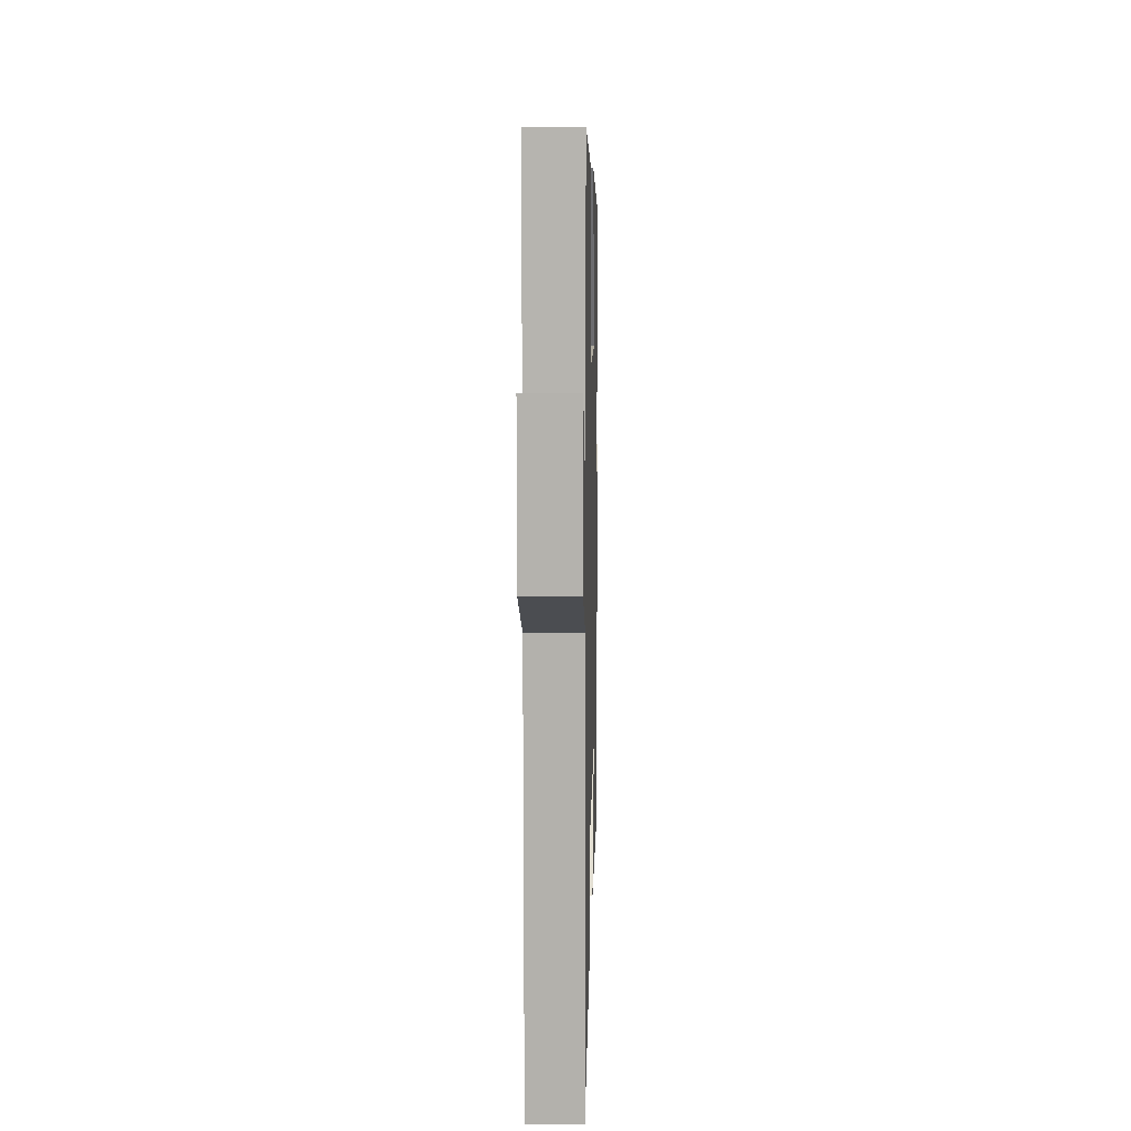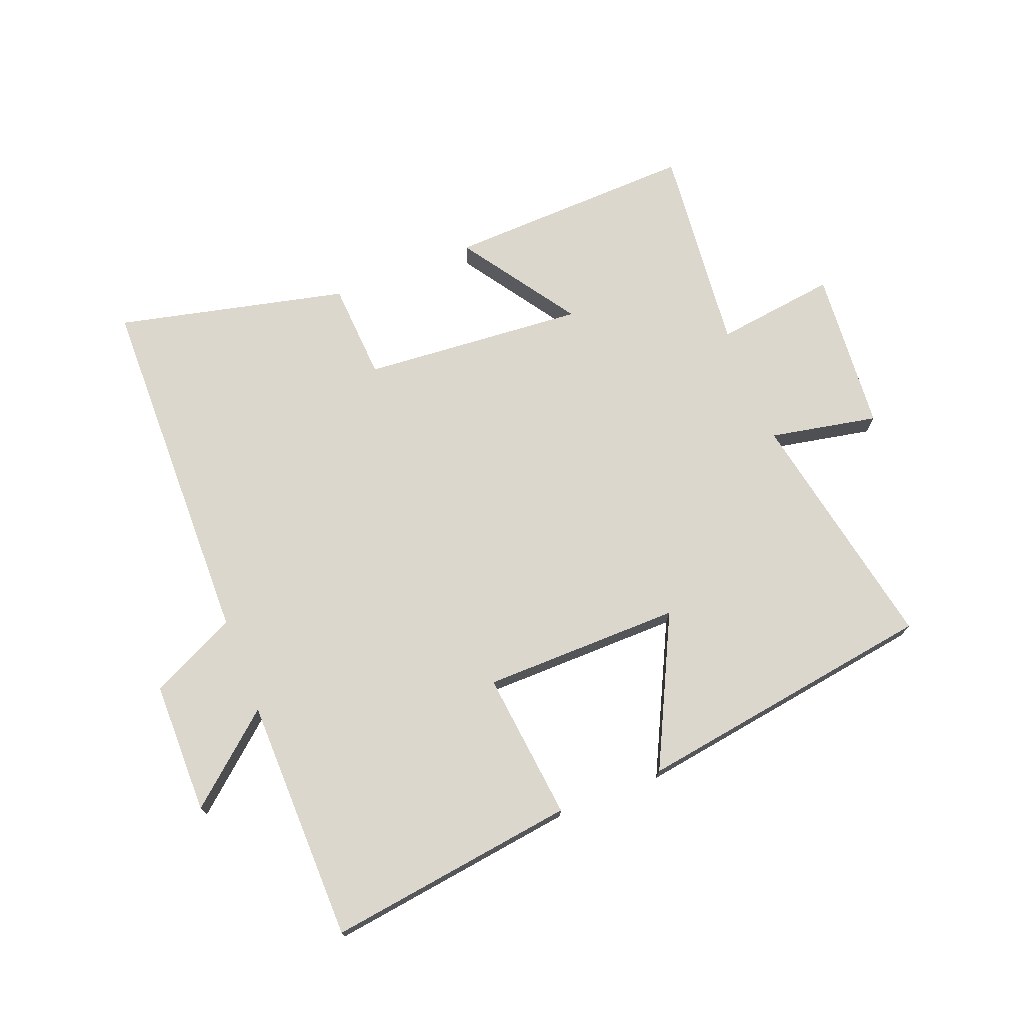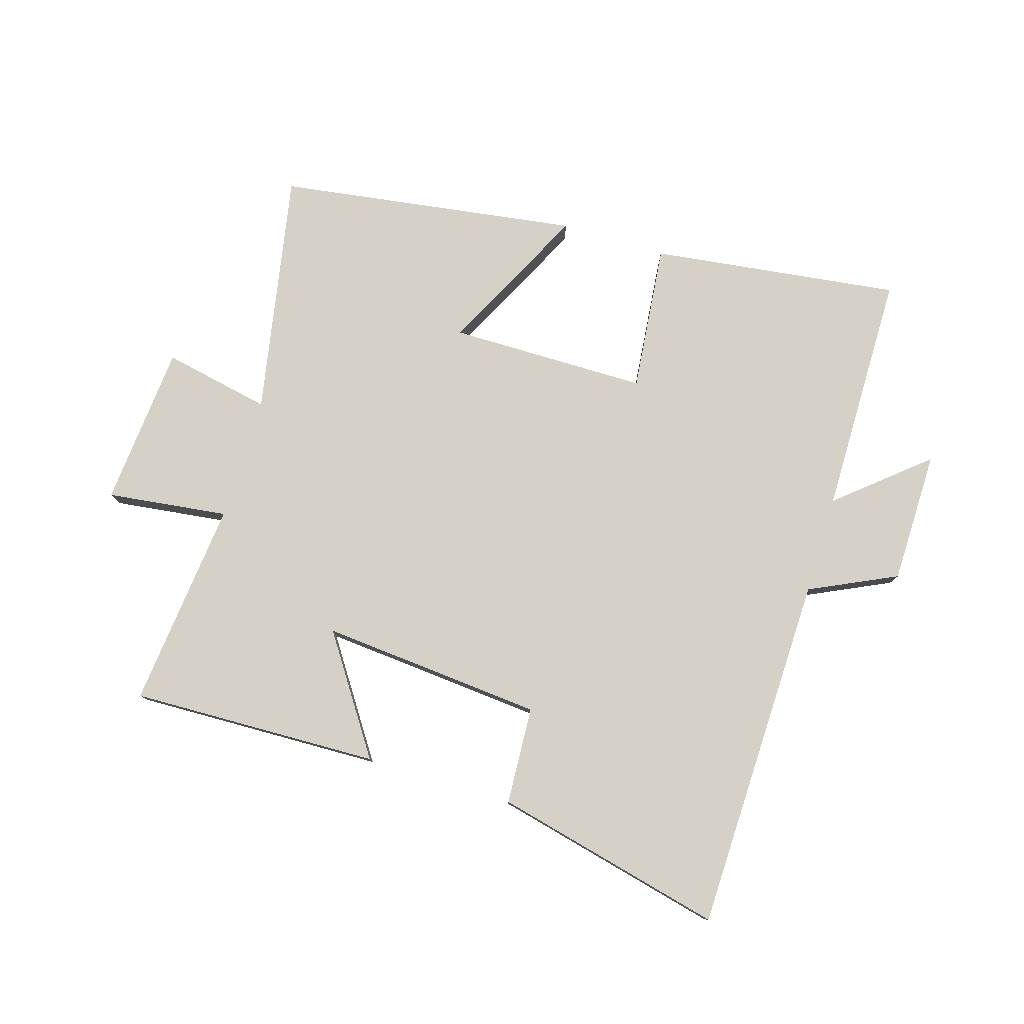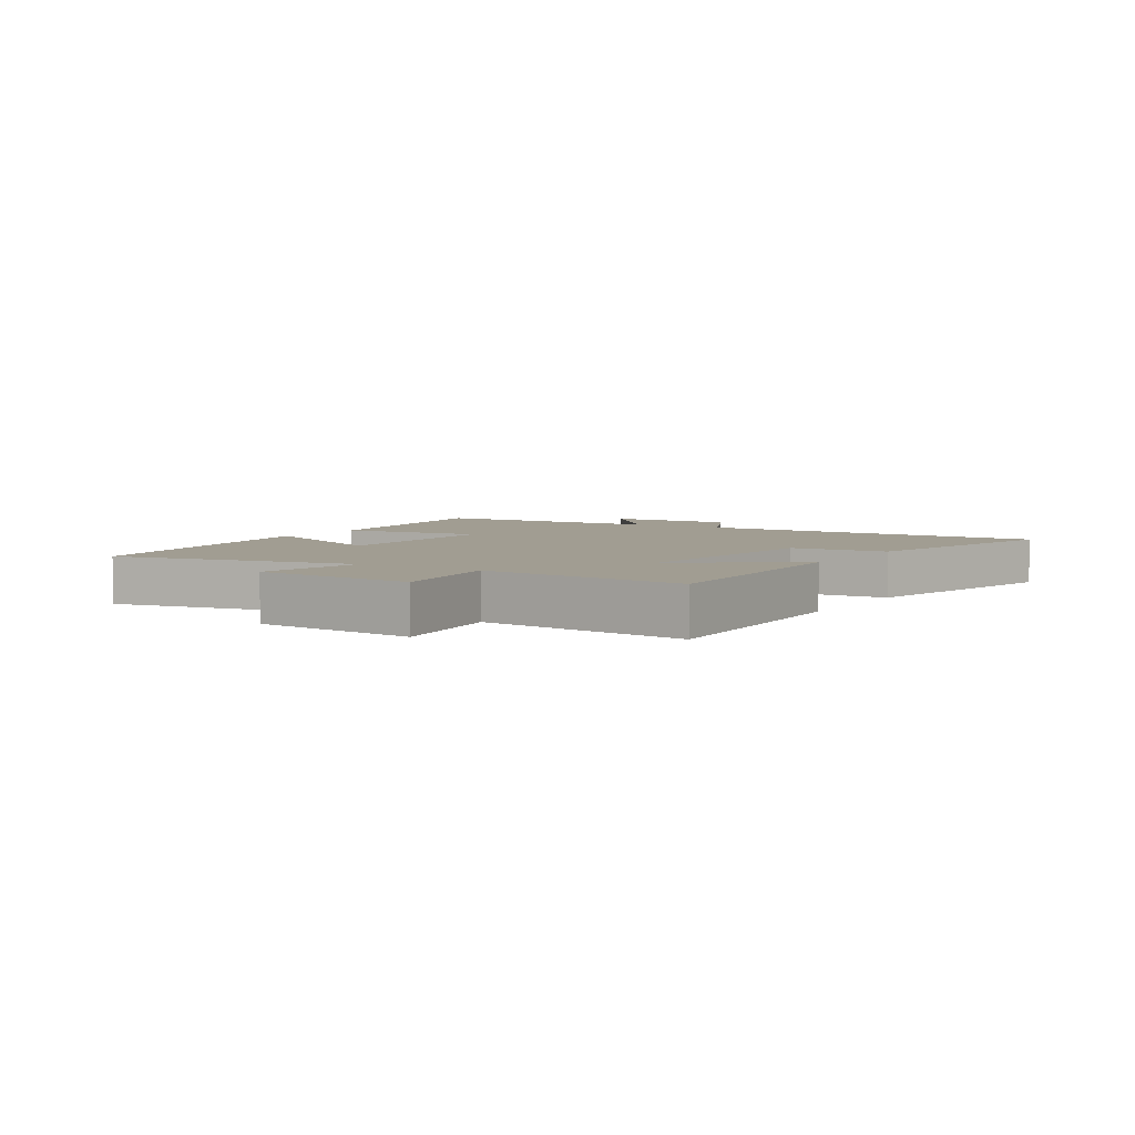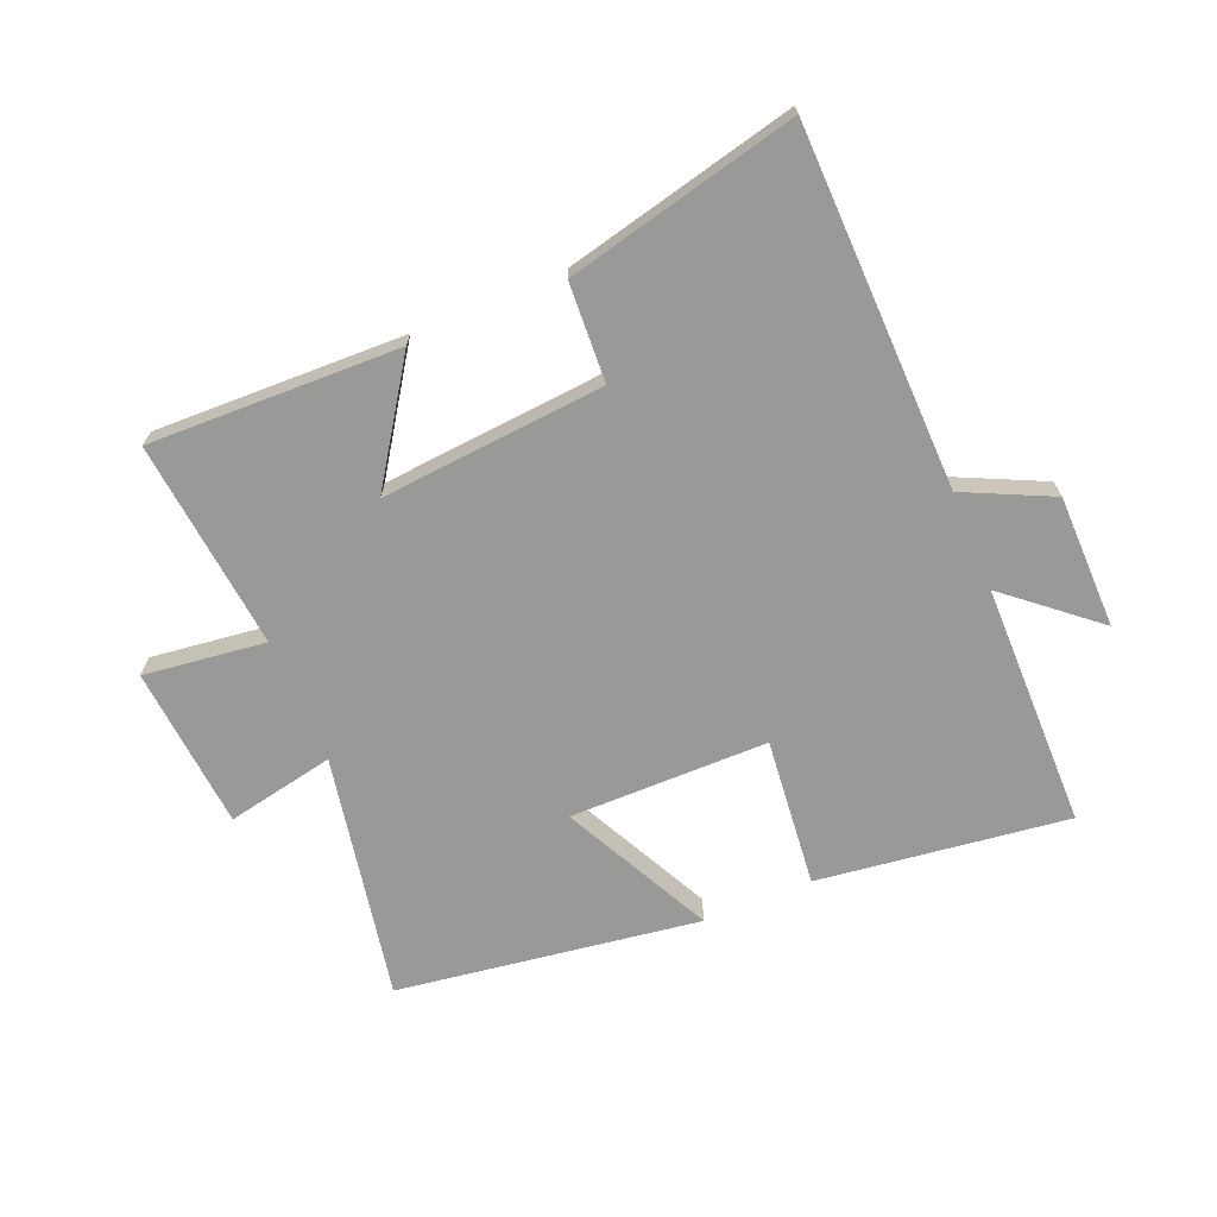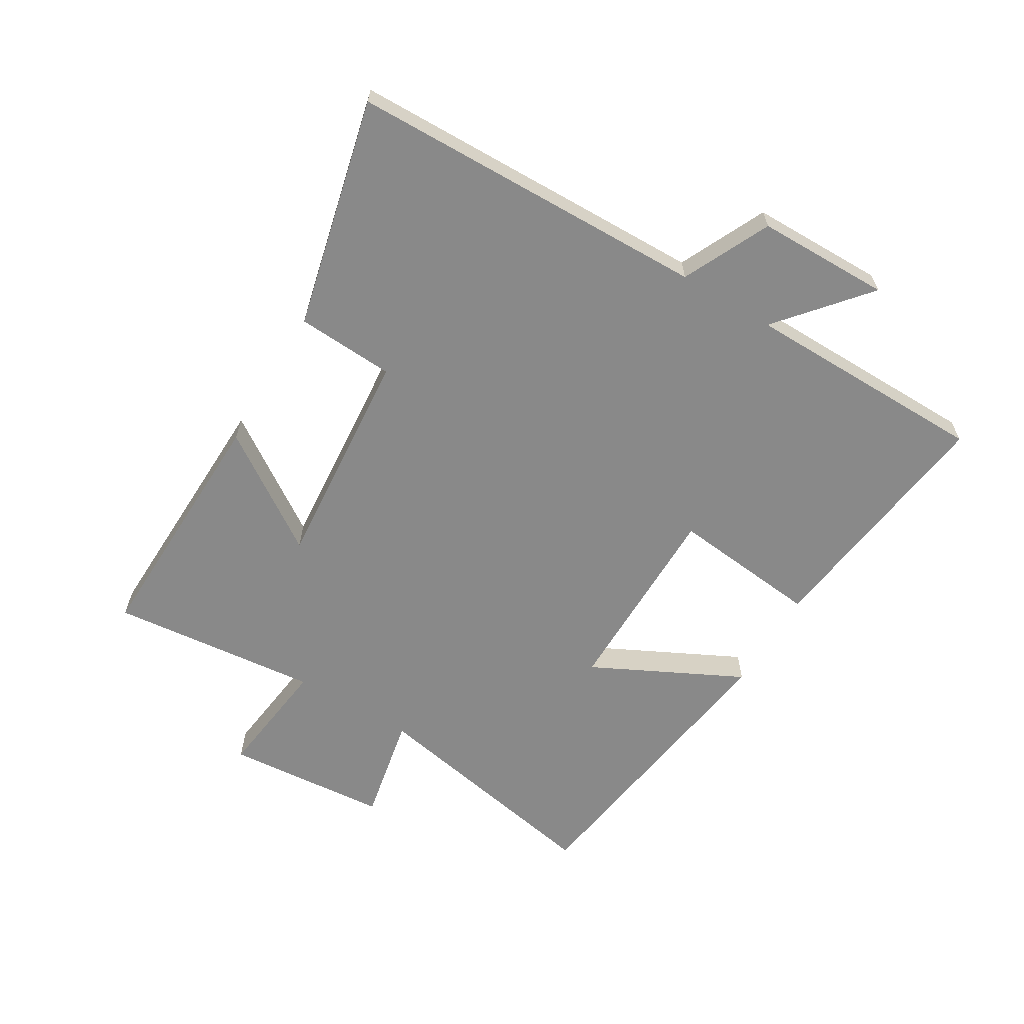
<metadata>
{"format":"obj","ext":"obj","renderer":"f3d","projection":"perspective","resolution":1024,"background":"white","views":[{"elev":9.6,"azim":-88.6,"up":"+Z"},{"elev":73.3,"azim":-21.6,"up":"+Y"},{"elev":78.8,"azim":-163.0,"up":"+Y"},{"elev":4.6,"azim":121.8,"up":"+Y"},{"elev":-68.8,"azim":-157.3,"up":"+Y"},{"elev":-63.2,"azim":-120.9,"up":"+Y"}]}
</metadata>
<code>
v -0.488 0.07 -0.588
v -0.5 0.07 -0.005
v -0.641 0.07 0.062
v -0.643 0.07 0.278
v -0.5 0.07 0.157
v -0.496 0.07 0.553
v -0.091 0.07 0.5
v -0.116 0.07 0.259
v 0.206 0.07 0.257
v 0.085 0.07 0.5
v 0.575 0.07 0.428
v 0.5 0.07 0.031
v 0.675 0.07 0.066
v 0.697 0.07 -0.198
v 0.5 0.07 -0.173
v 0.535 0.07 -0.512
v 0.13 0.07 -0.5
v 0.257 0.07 -0.311
v -0.105 0.07 -0.341
v -0.114 0.07 -0.5
v -0.488 0 -0.588
v -0.5 0 -0.005
v -0.641 0 0.062
v -0.643 0 0.278
v -0.5 0 0.157
v -0.496 0 0.553
v -0.091 0 0.5
v -0.116 0 0.259
v 0.206 0 0.257
v 0.085 0 0.5
v 0.575 0 0.428
v 0.5 0 0.031
v 0.675 0 0.066
v 0.697 0 -0.198
v 0.5 0 -0.173
v 0.535 0 -0.512
v 0.13 0 -0.5
v 0.257 0 -0.311
v -0.105 0 -0.341
v -0.114 0 -0.5
f 19 20 1 2
f 18 19 2
f 15 16 17 18
f 15 18 2 3
f 12 13 14 15
f 12 15 3
f 9 10 11 12
f 8 9 12 3
f 5 6 7 8
f 5 8 3
f 3 4 5
f 22 21 40 39
f 22 39 38
f 38 37 36 35
f 23 22 38 35
f 35 34 33 32
f 23 35 32
f 32 31 30 29
f 23 32 29 28
f 28 27 26 25
f 23 28 25
f 25 24 23
f 1 21 22 2
f 2 22 23 3
f 3 23 24 4
f 4 24 25 5
f 5 25 26 6
f 6 26 27 7
f 7 27 28 8
f 8 28 29 9
f 9 29 30 10
f 10 30 31 11
f 11 31 32 12
f 12 32 33 13
f 13 33 34 14
f 14 34 35 15
f 15 35 36 16
f 16 36 37 17
f 17 37 38 18
f 18 38 39 19
f 19 39 40 20
f 20 40 21 1

</code>
